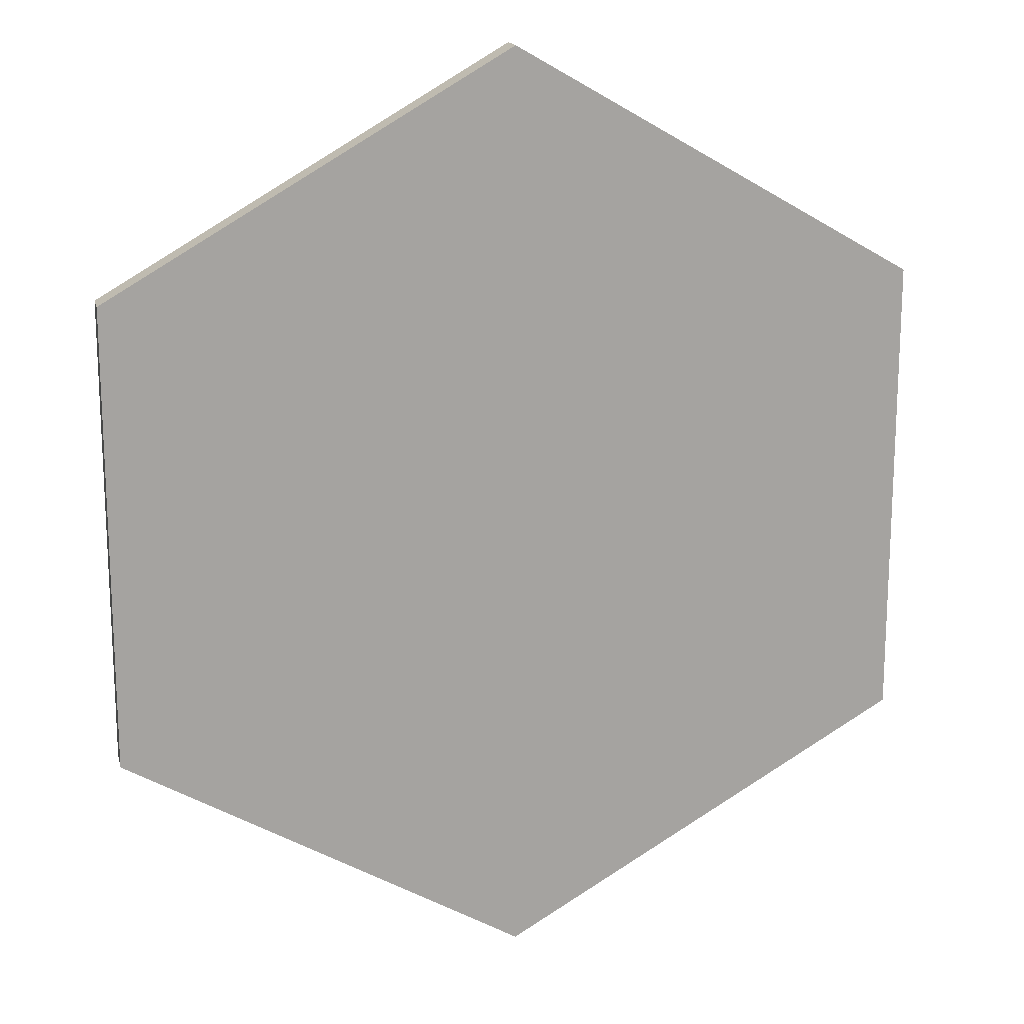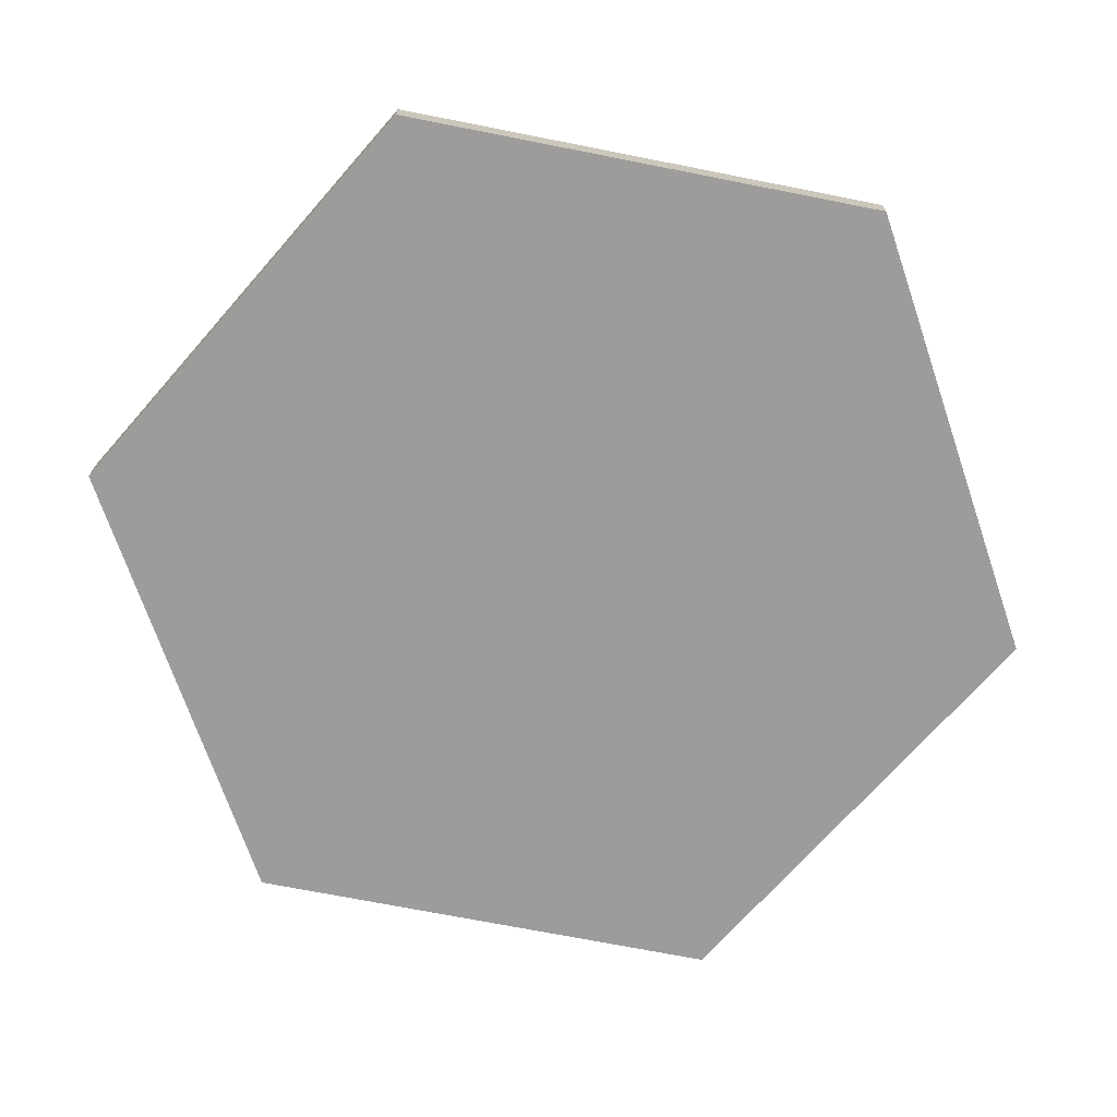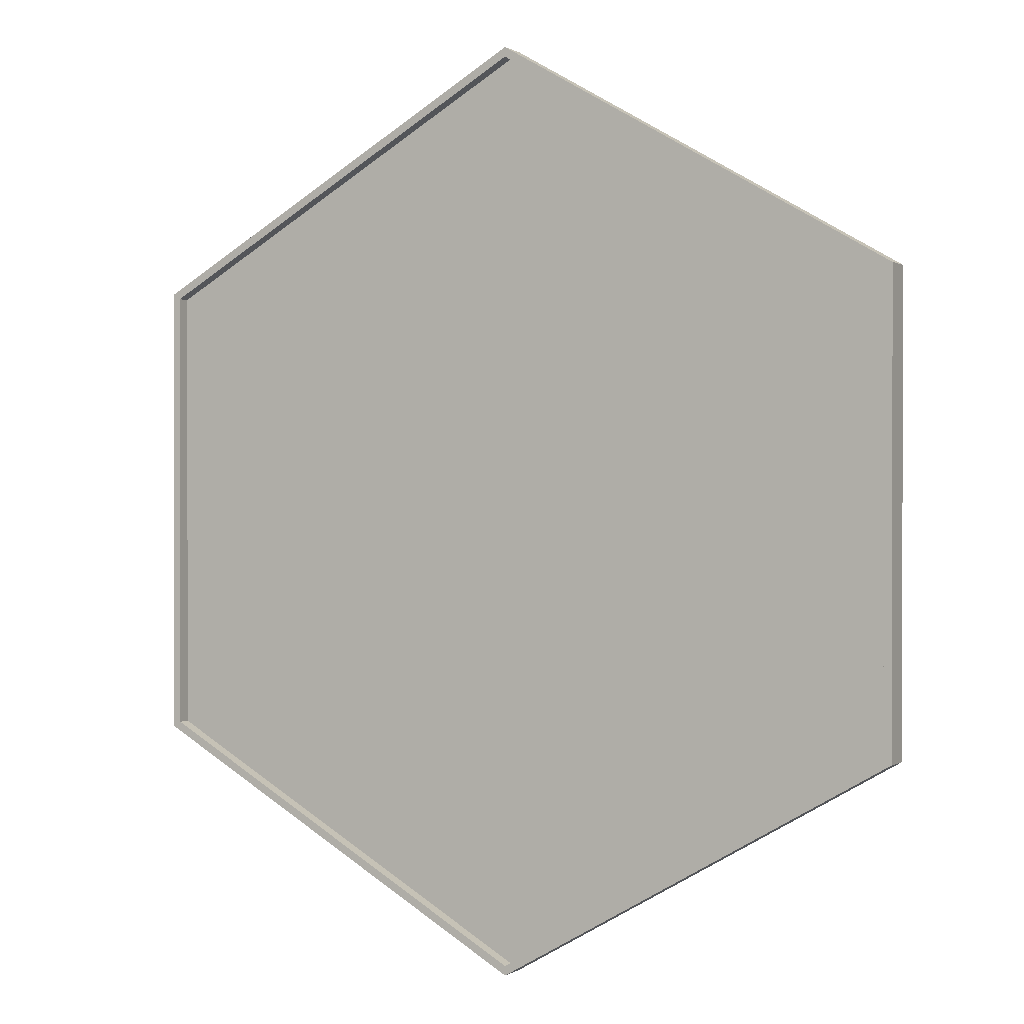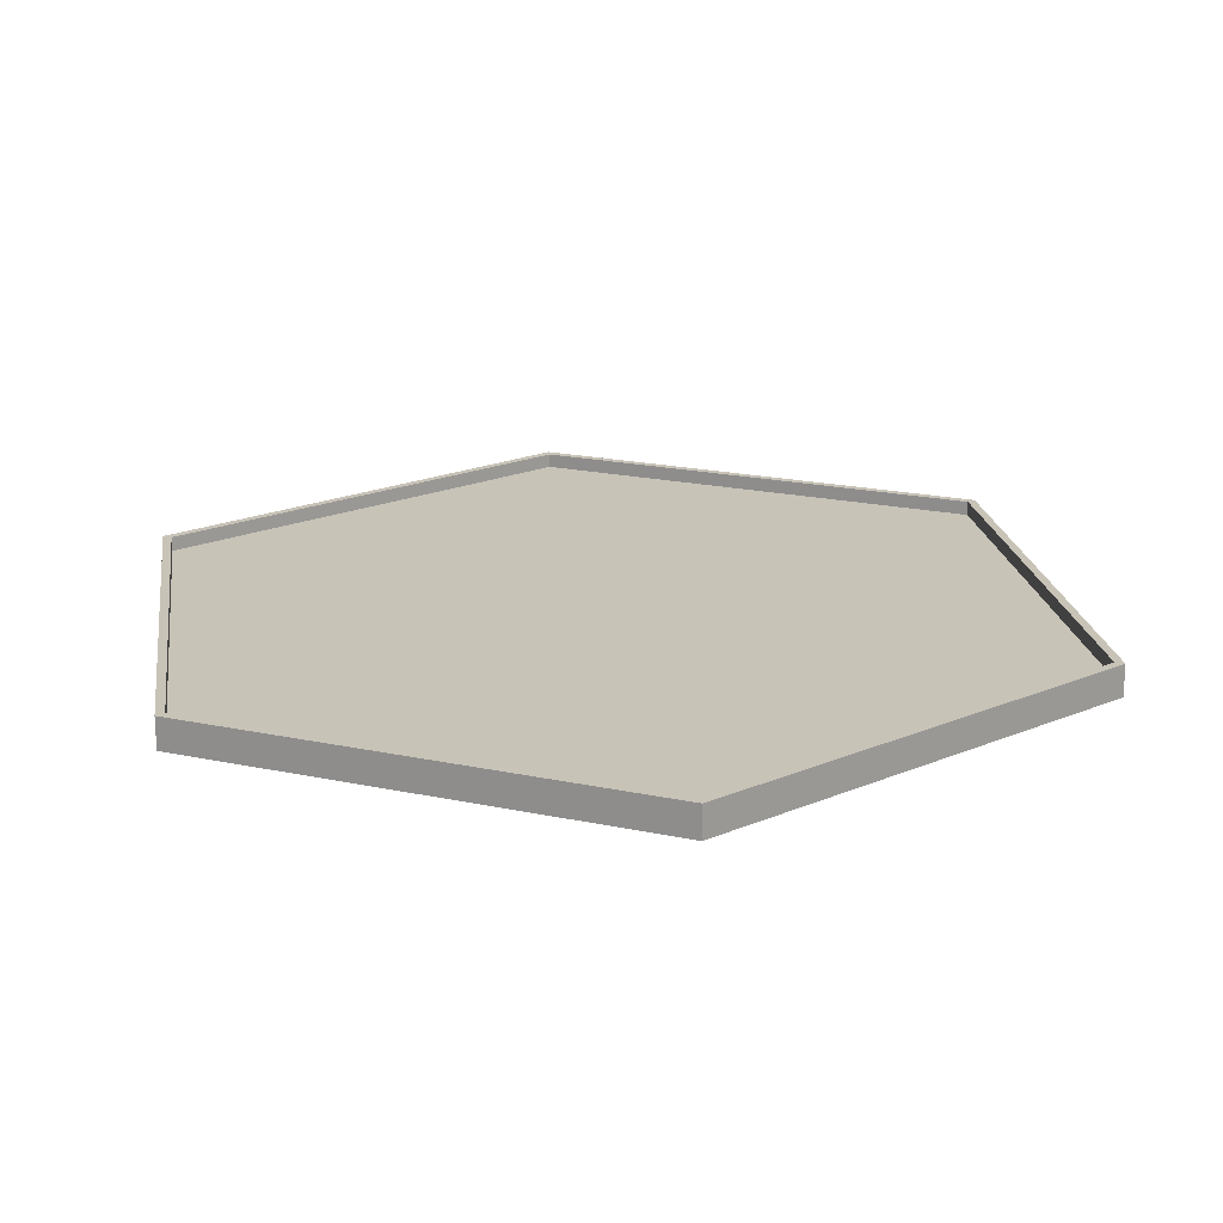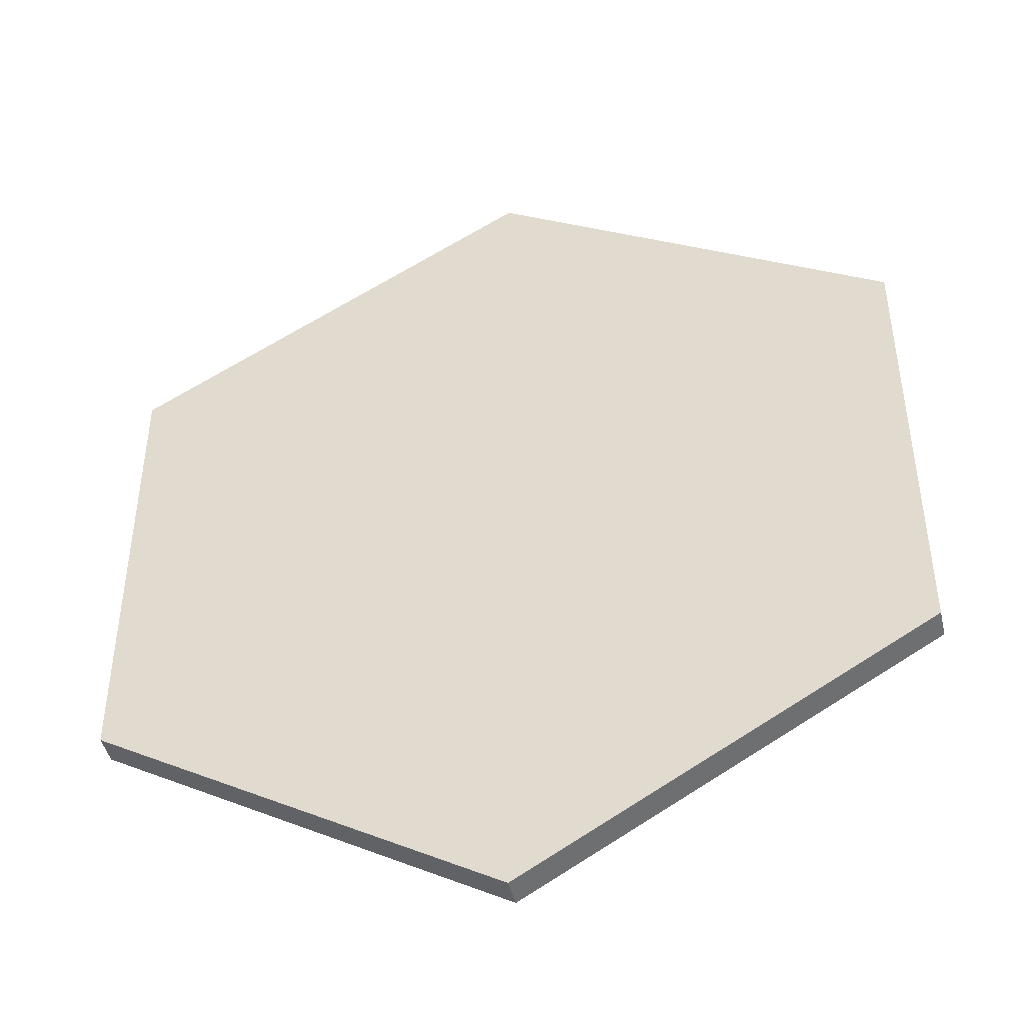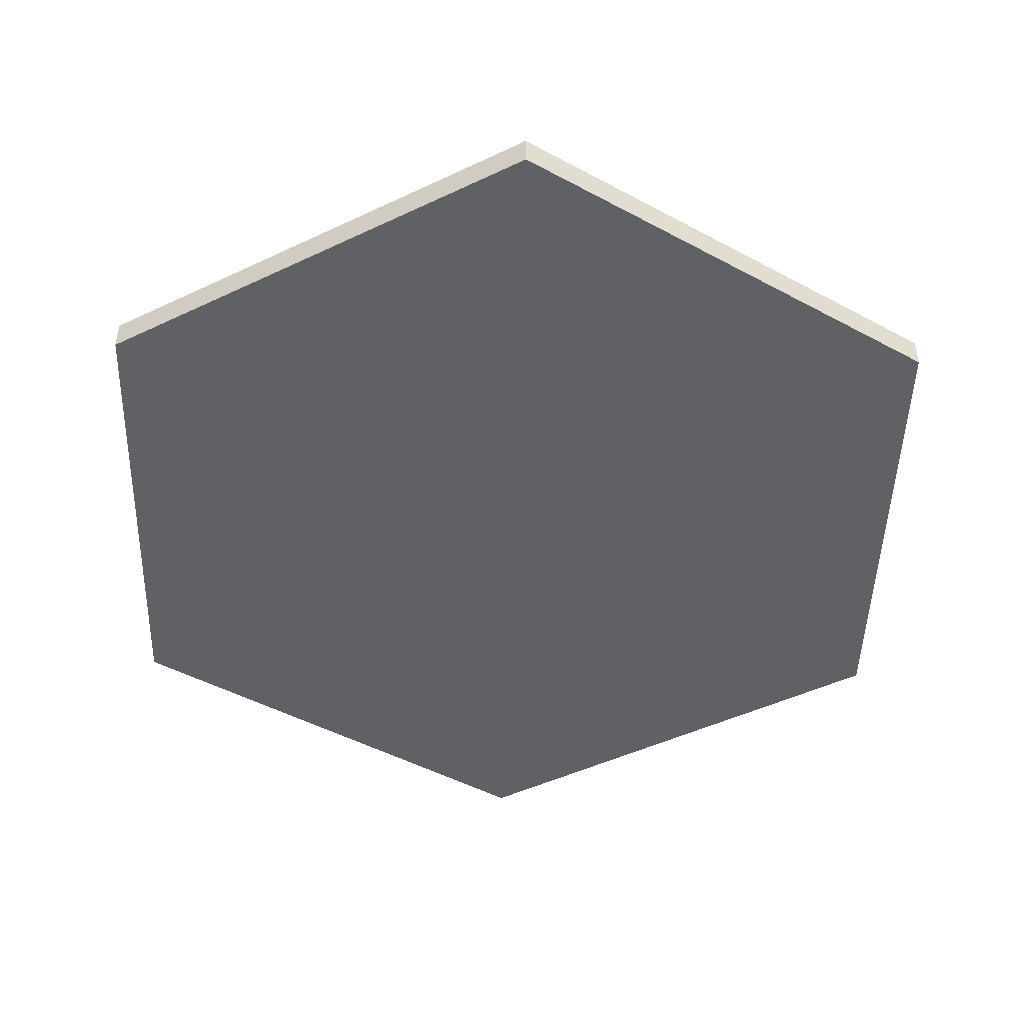
<metadata>
{"format":"obj","ext":"obj","renderer":"f3d","projection":"perspective","resolution":1024,"background":"white","views":[{"elev":16.8,"azim":-13.2,"up":"+Z"},{"elev":-70.3,"azim":-41.2,"up":"+Y"},{"elev":0.5,"azim":-152.8,"up":"+Z"},{"elev":19.8,"azim":-68.3,"up":"+Y"},{"elev":-44.6,"azim":13.1,"up":"+Z"},{"elev":-46.7,"azim":118.4,"up":"+Y"}]}
</metadata>
<code>
o Cone
v 10.34 0.5034 -5.076
v -0.05523 0.5034 -11.08
v 10.34 0.5034 6.924
v -0.05523 0.5034 12.92
v -10.45 0.5034 6.924
v -10.45 0.5034 -5.076
v 10.34 0.6602 -5.076
v -0.05523 0.6602 -11.08
v 10.34 0.6602 6.924
v -0.05523 0.6602 12.92
v -10.45 0.6602 6.924
v -10.45 0.6602 -5.076
v 10.12 0.6602 -4.954
v -0.05523 0.6602 -10.83
v 10.12 0.6602 6.801
v -0.05523 0.6602 12.68
v -10.24 0.6602 6.801
v -10.24 0.6602 -4.954
v 10.12 0.3058 -4.954
v -0.05523 0.3058 -10.83
v 10.12 0.3058 6.801
v -0.05523 0.3058 12.68
v -10.24 0.3058 6.801
v -10.24 0.3058 -4.954
v -0.05523 -0.1244 -11.08
v 10.34 -0.1244 -5.076
v 10.34 -0.1244 6.924
v -0.05523 -0.1244 12.92
v -10.45 -0.1244 6.924
v -10.45 -0.1244 -5.076
f 2 26 25
f 1 27 26
f 3 28 27
f 4 29 28
f 5 30 29
f 6 25 30
f 3 10 4
f 19 14 20
f 2 7 1
f 4 11 5
f 23 16 22
f 5 12 6
f 13 8 14
f 13 9 7
f 16 9 15
f 17 10 16
f 18 11 17
f 14 12 18
f 24 17 23
f 1 9 3
f 21 13 19
f 20 18 24
f 22 15 21
f 6 8 2
f 23 21 20
f 26 28 30
f 2 1 26
f 1 3 27
f 3 4 28
f 4 5 29
f 5 6 30
f 6 2 25
f 3 9 10
f 19 13 14
f 2 8 7
f 4 10 11
f 23 17 16
f 5 11 12
f 13 7 8
f 13 15 9
f 16 10 9
f 17 11 10
f 18 12 11
f 14 8 12
f 24 18 17
f 1 7 9
f 21 15 13
f 20 14 18
f 22 16 15
f 6 12 8
f 20 24 23
f 23 22 21
f 21 19 20
f 30 25 26
f 26 27 28
f 28 29 30

</code>
